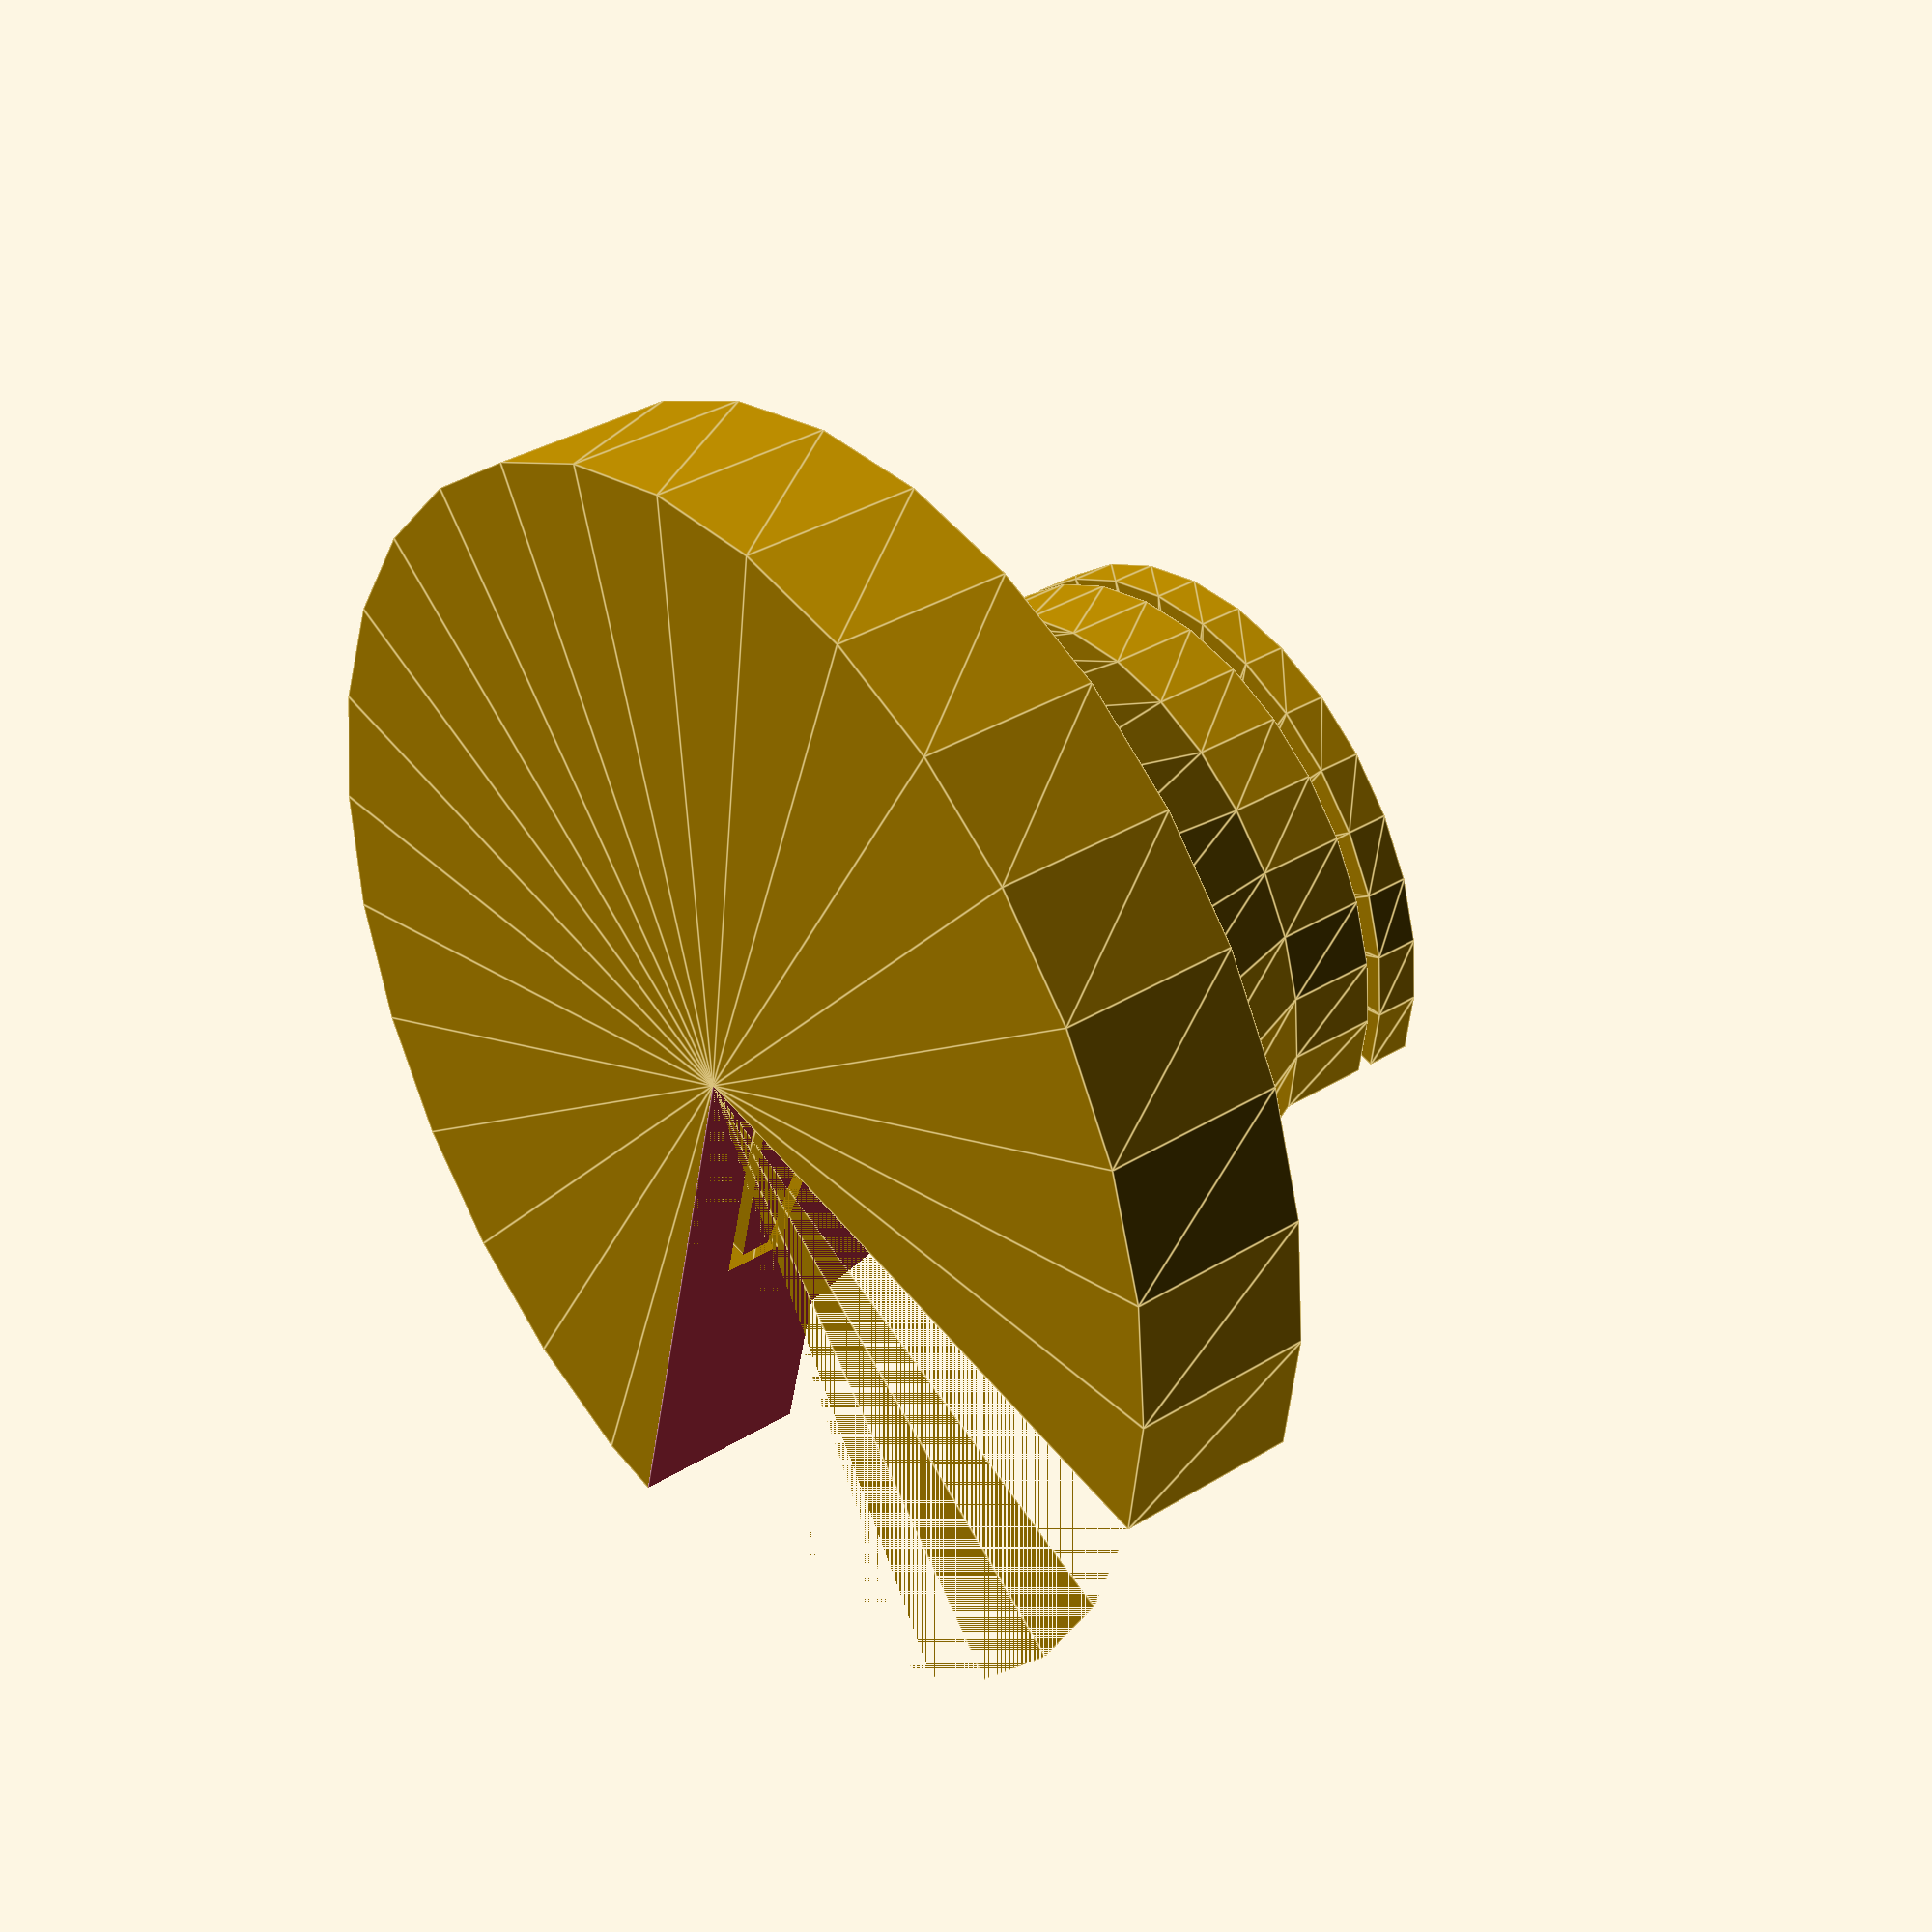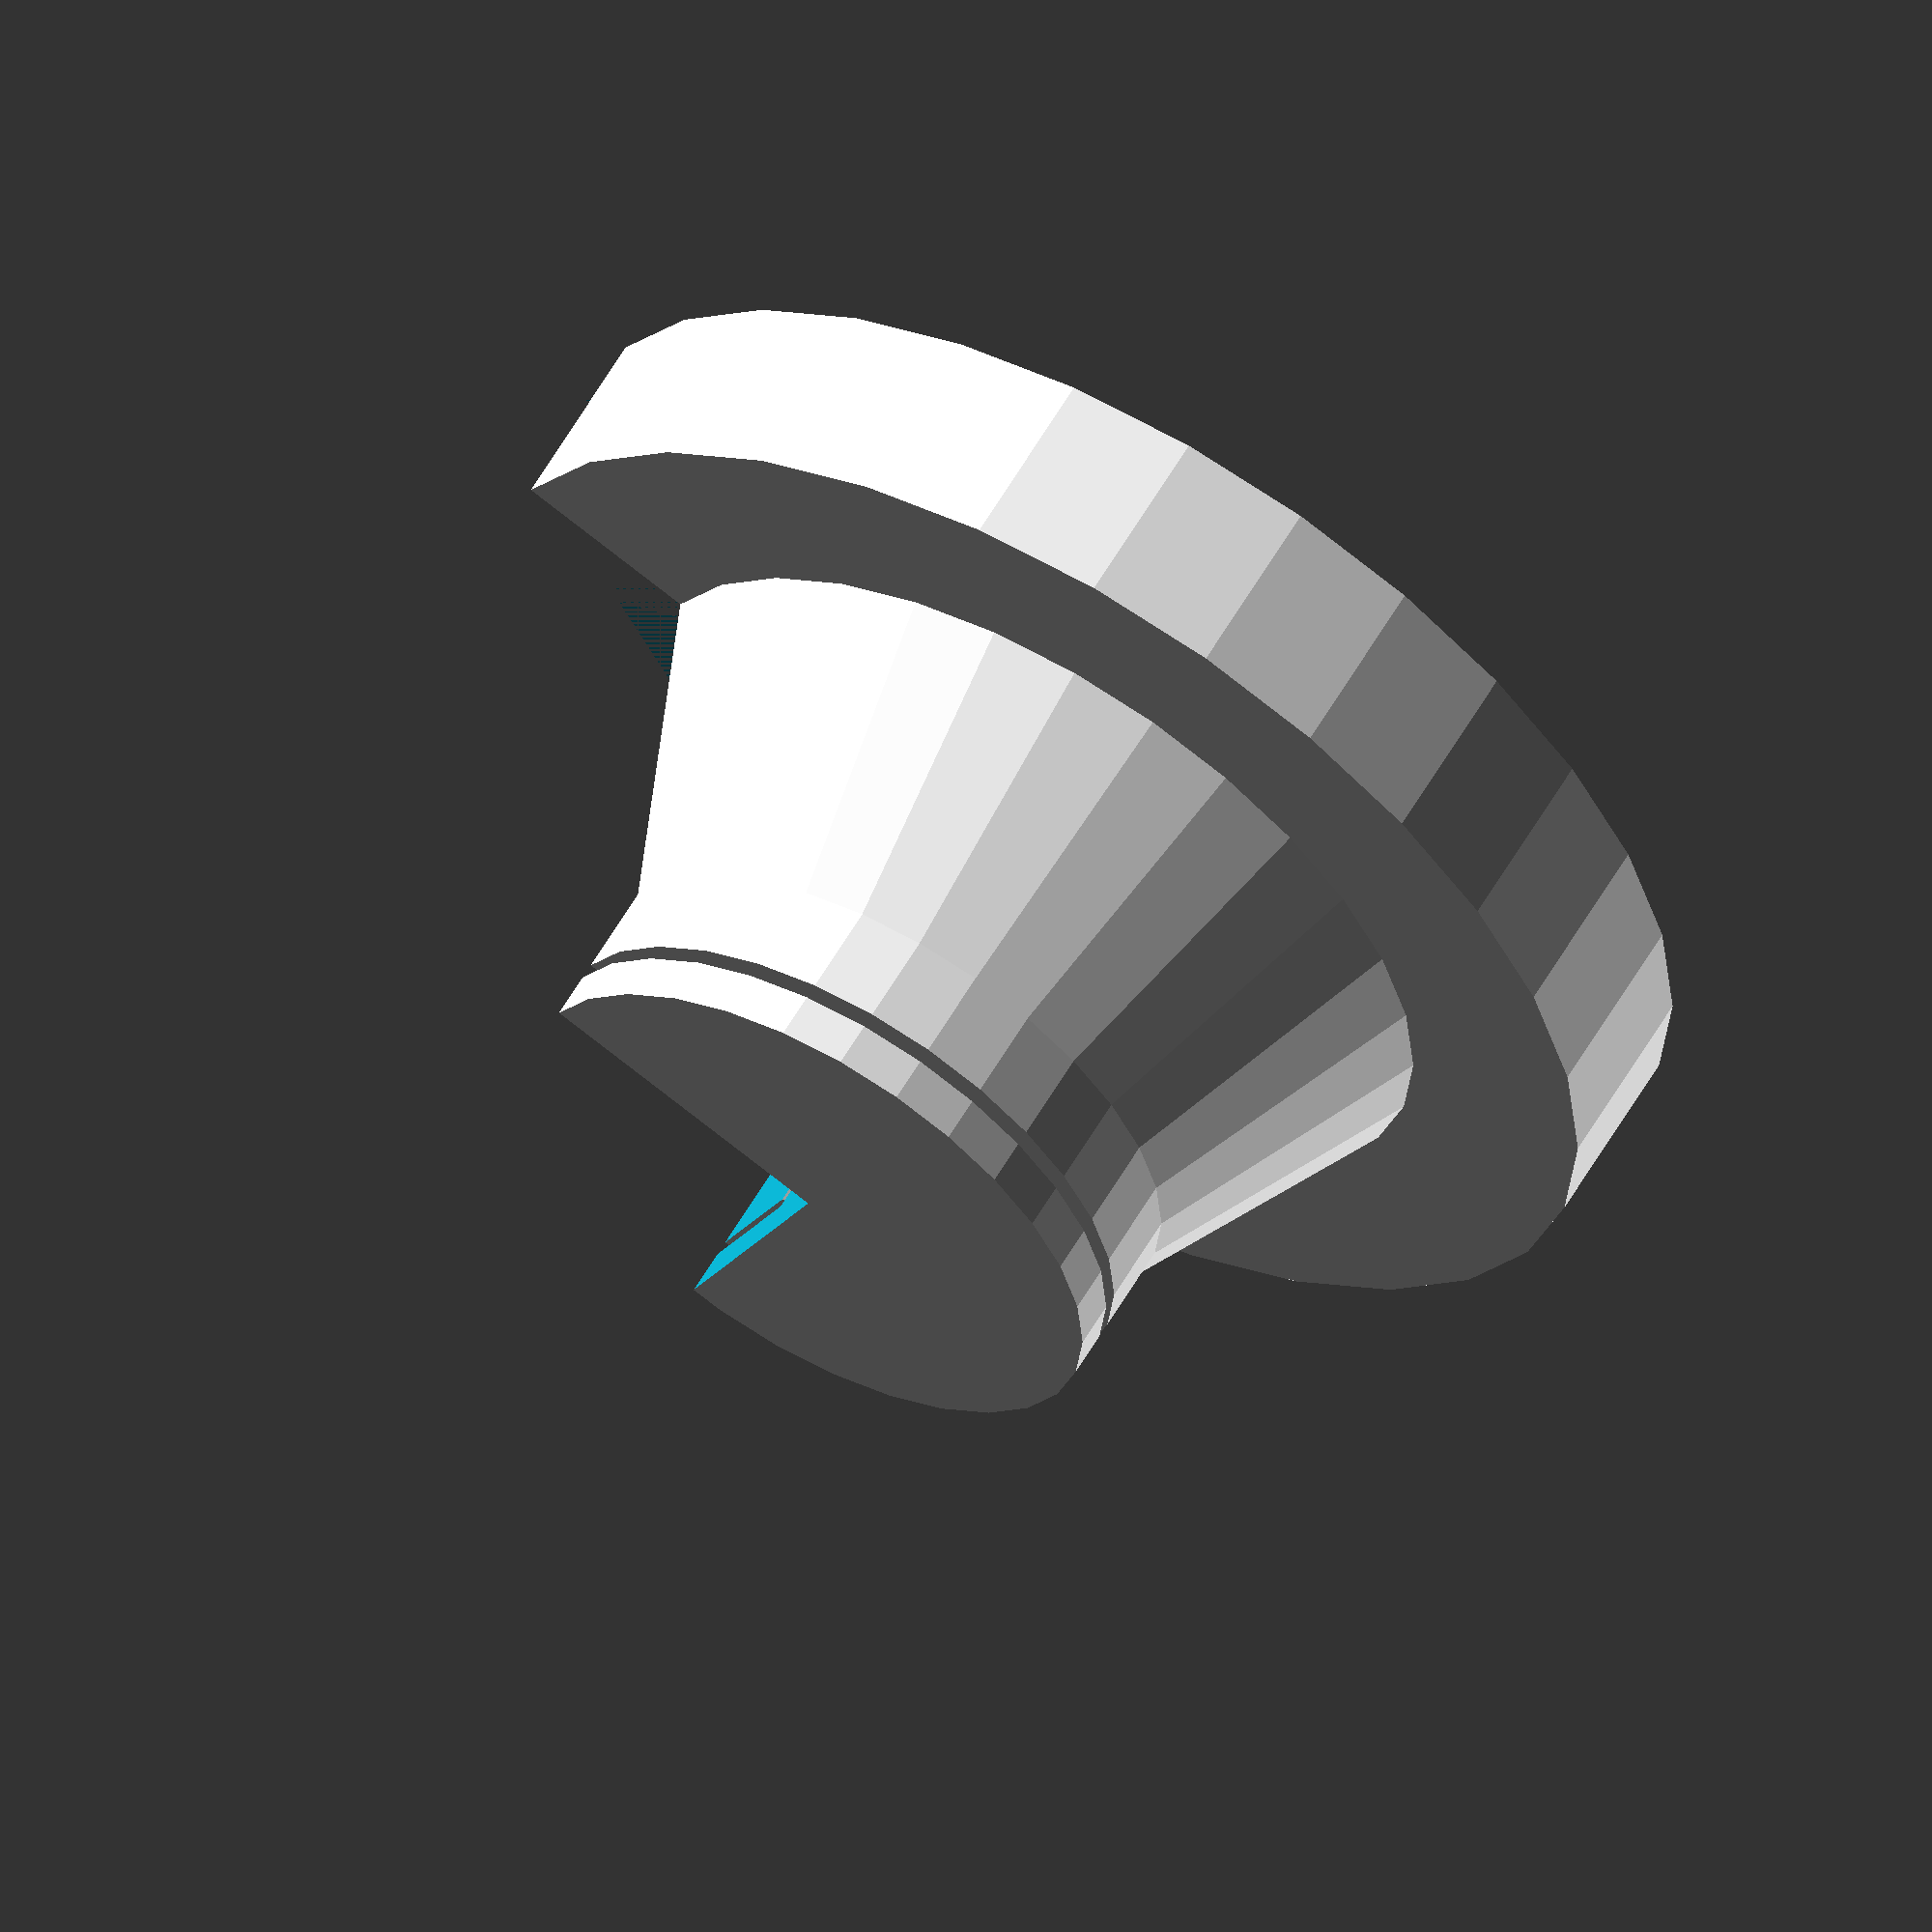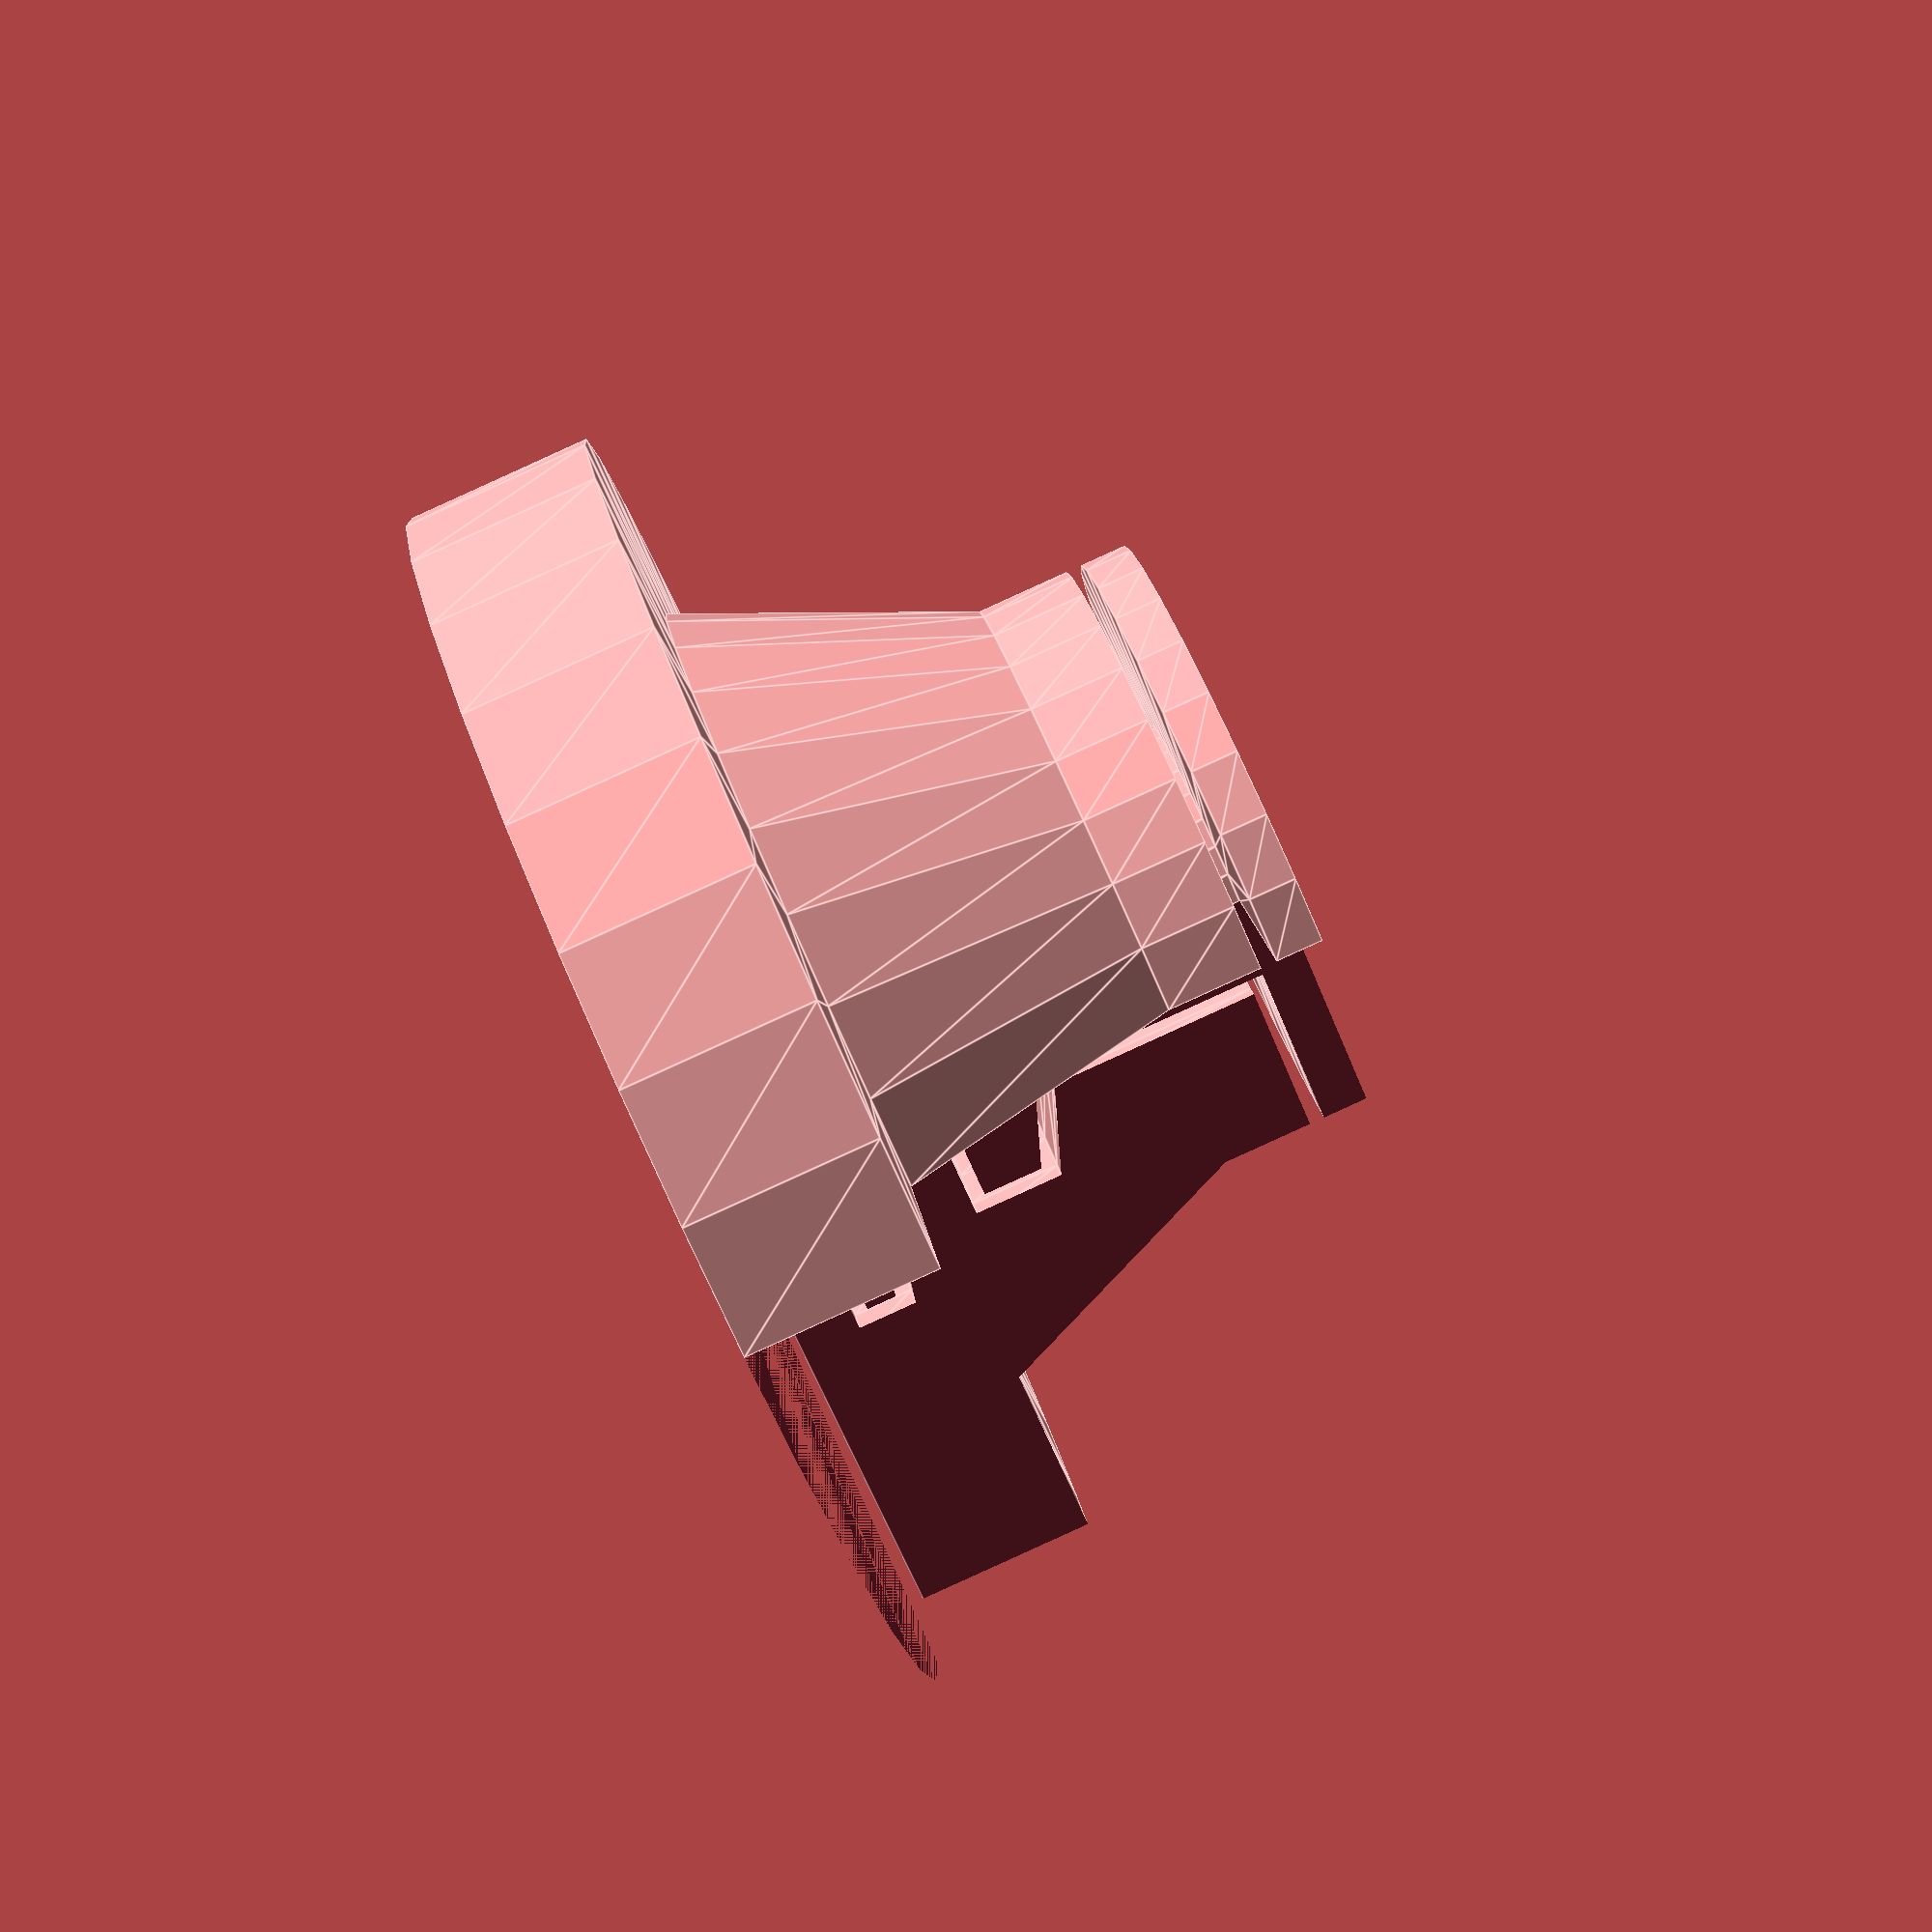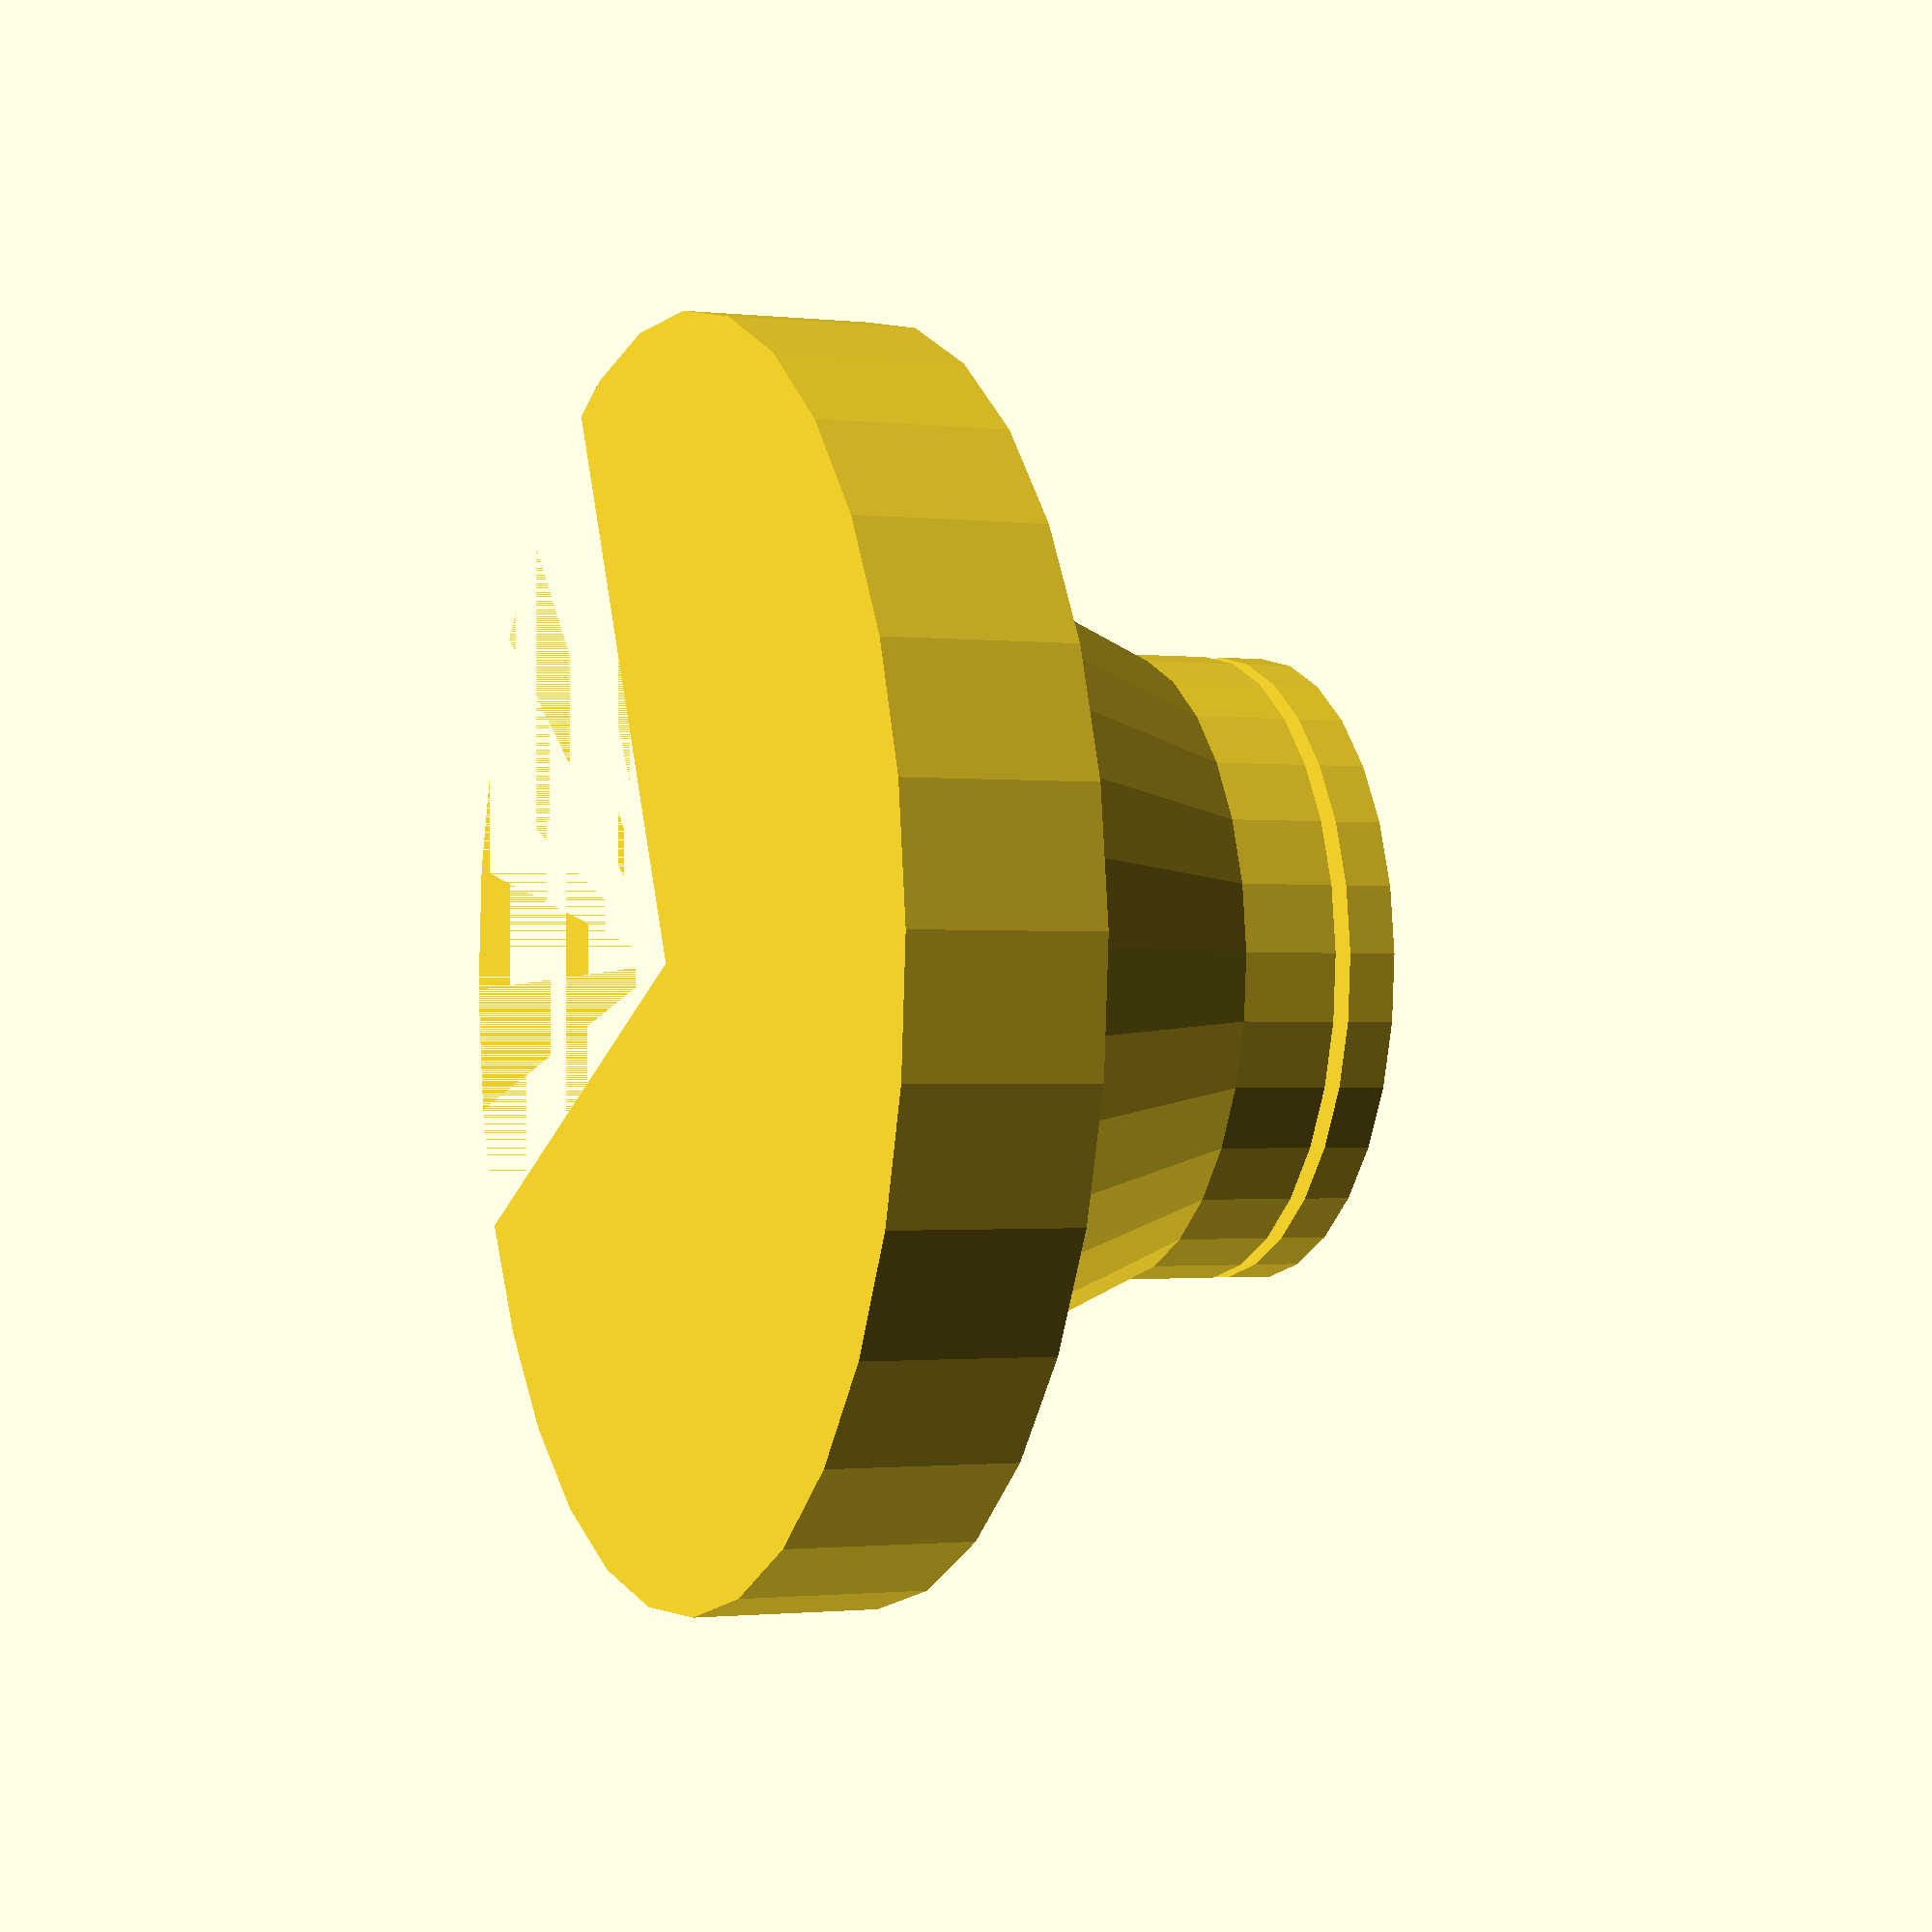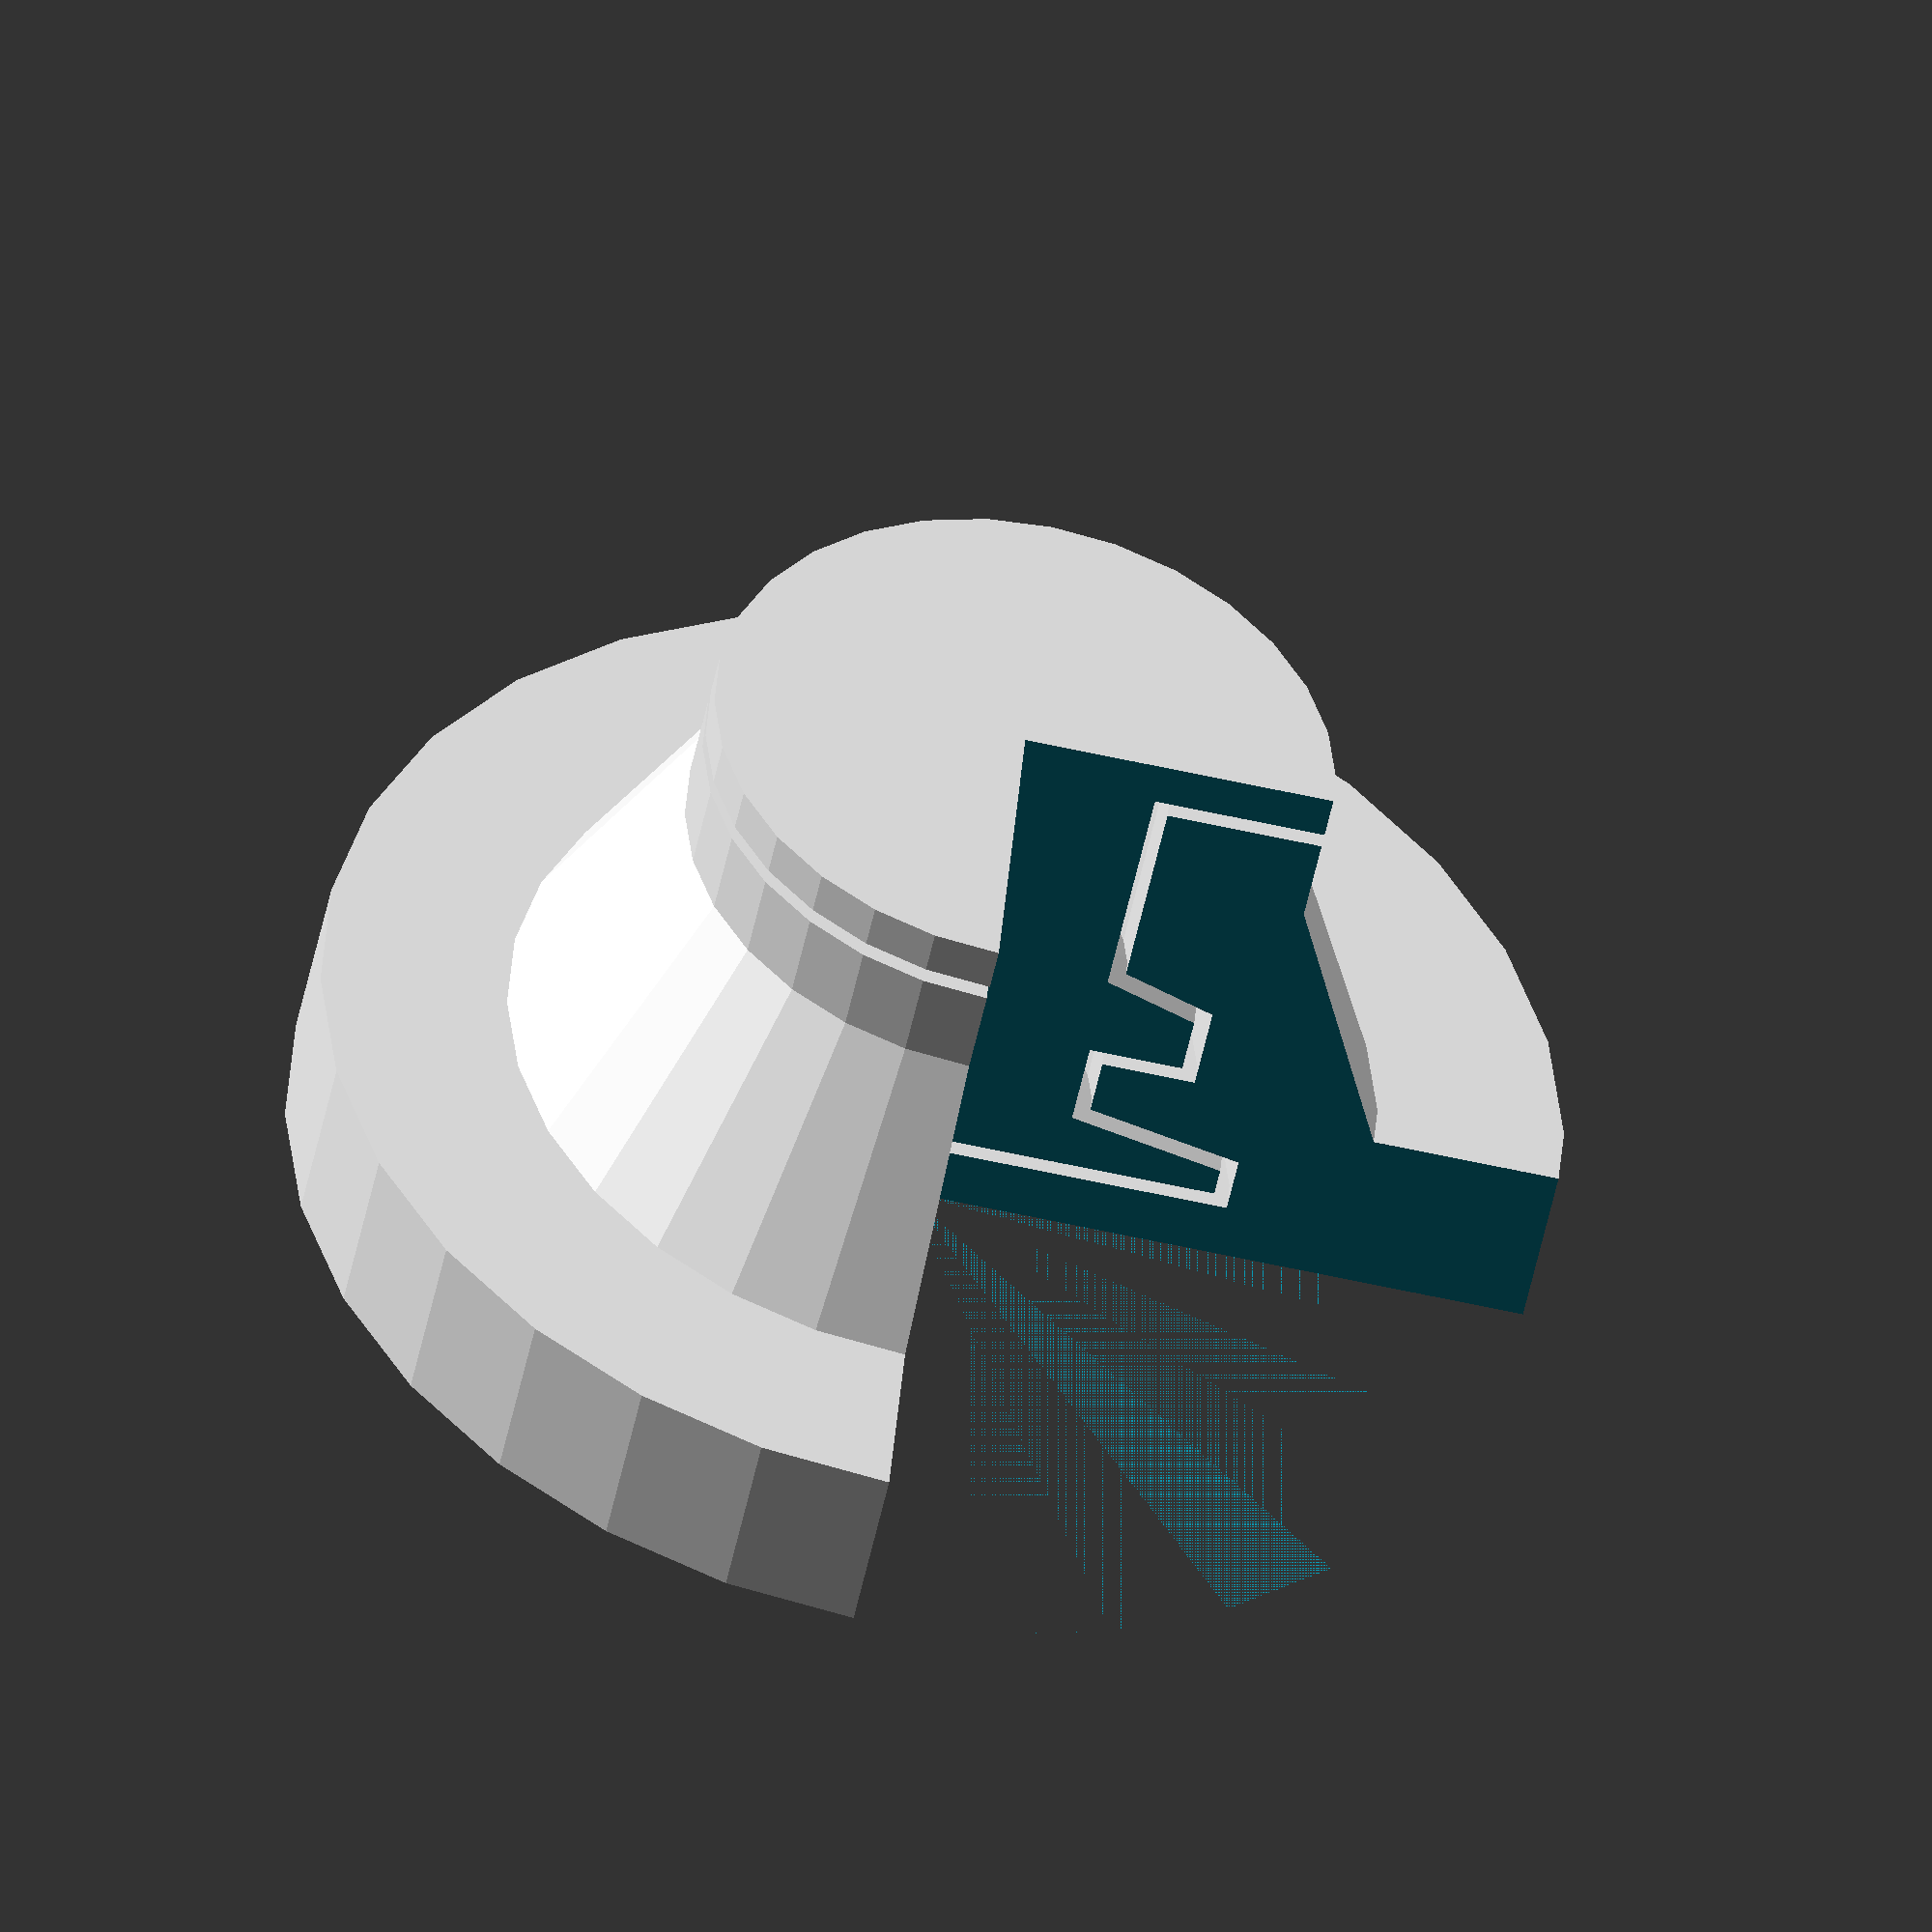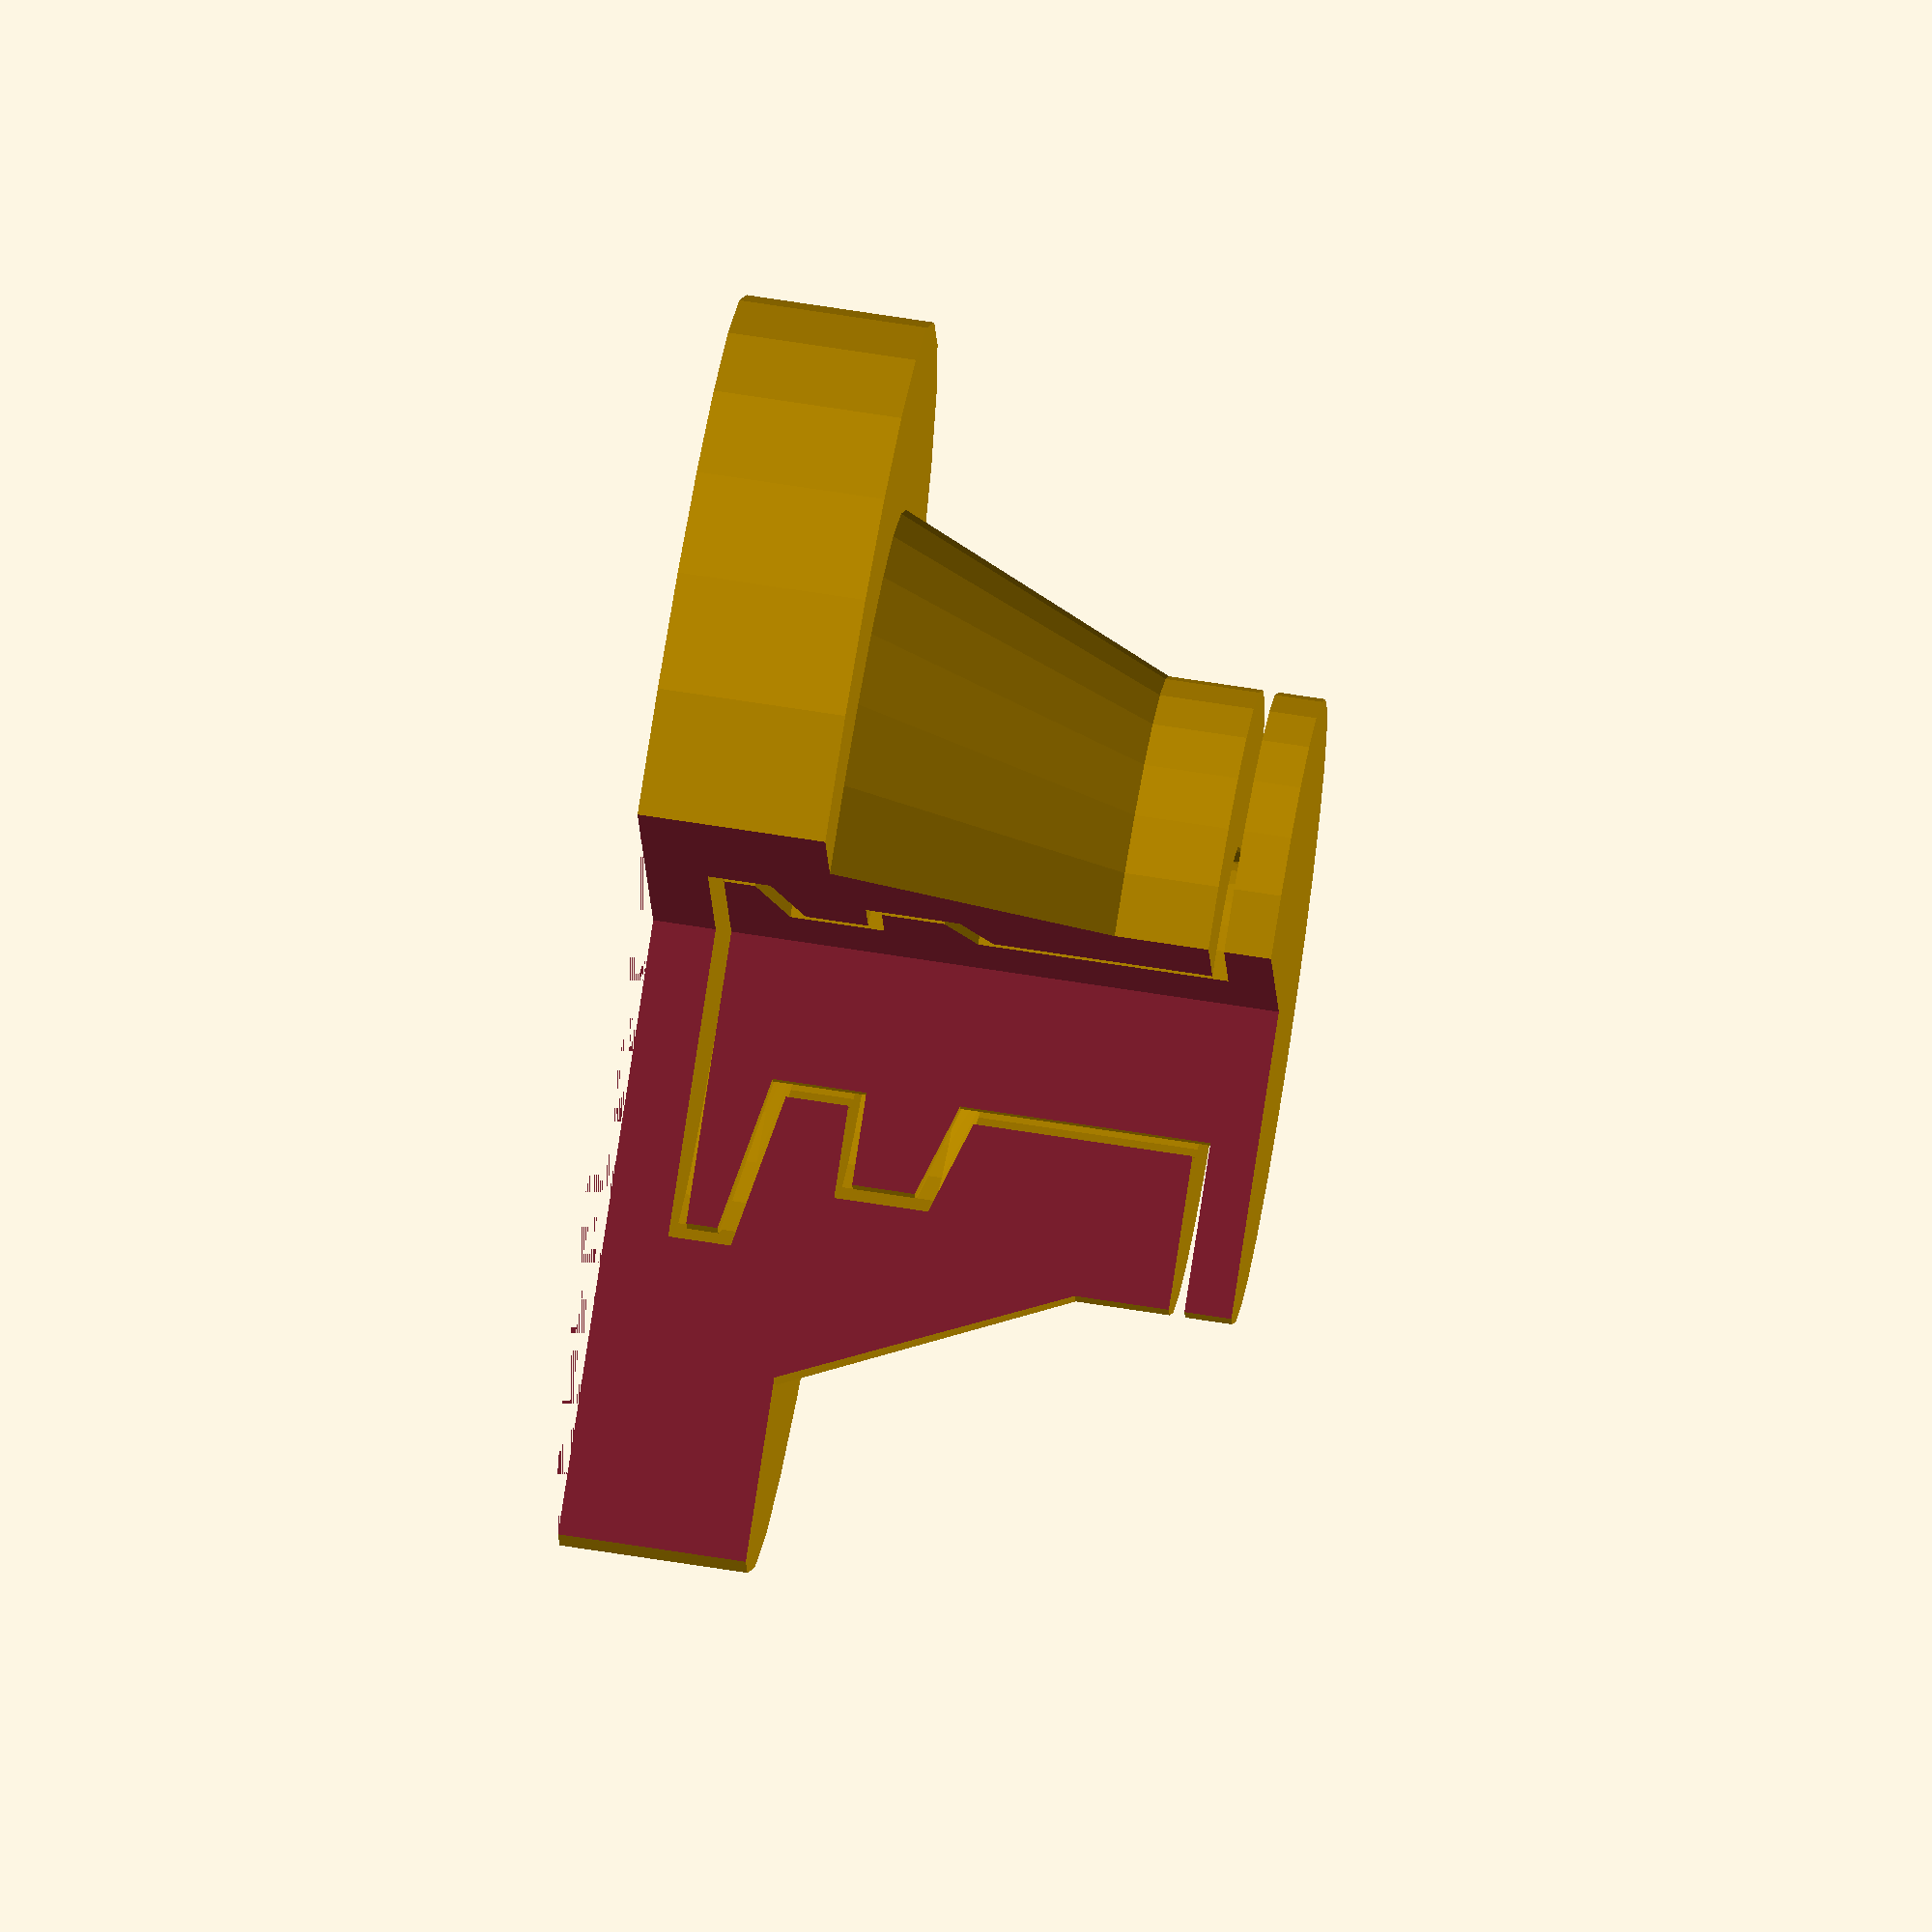
<openscad>
gap = 0.5;
height=18; //30
width=20; //25
difference(){
foot();
    translate([0,0,0])
    cube([25,25,50]);
}


module foot(){
rotate_extrude(angle = 360, convexity = 10){
  polygon(points=[[0,0],[width,0],[width,6],[14
  ,6], [10,15], [10,height], [5,height], [5,11],[8,10],[8,7],[5,7], [5,5], [10,4],[10,2], [0,2]]);
}
rotate_extrude(angle = 360, convexity = 10){
  polygon(points=[[0,2+gap],[10-gap,2+gap], [10-gap, 4-gap], [5-gap,5-gap], [5-gap,7+gap], [8-gap,7+gap], [8-gap, 10-gap], [5-gap,11-gap], [5-gap,height+gap], [10,height+gap],[10,height+2], [0,height+2]]);
}
}

//currently: base diameter 36mm
//diameter stem 10mm
//max estension hook: 25mm
//diameter hook: 6mm
//height base 6mm
</openscad>
<views>
elev=324.8 azim=166.7 roll=230.6 proj=p view=edges
elev=300.1 azim=204.8 roll=29.9 proj=o view=wireframe
elev=269.2 azim=249.1 roll=245.6 proj=p view=edges
elev=181.2 azim=205.5 roll=292.4 proj=p view=solid
elev=226.6 azim=274.9 roll=190.8 proj=o view=wireframe
elev=108.8 azim=80.7 roll=261.2 proj=o view=wireframe
</views>
